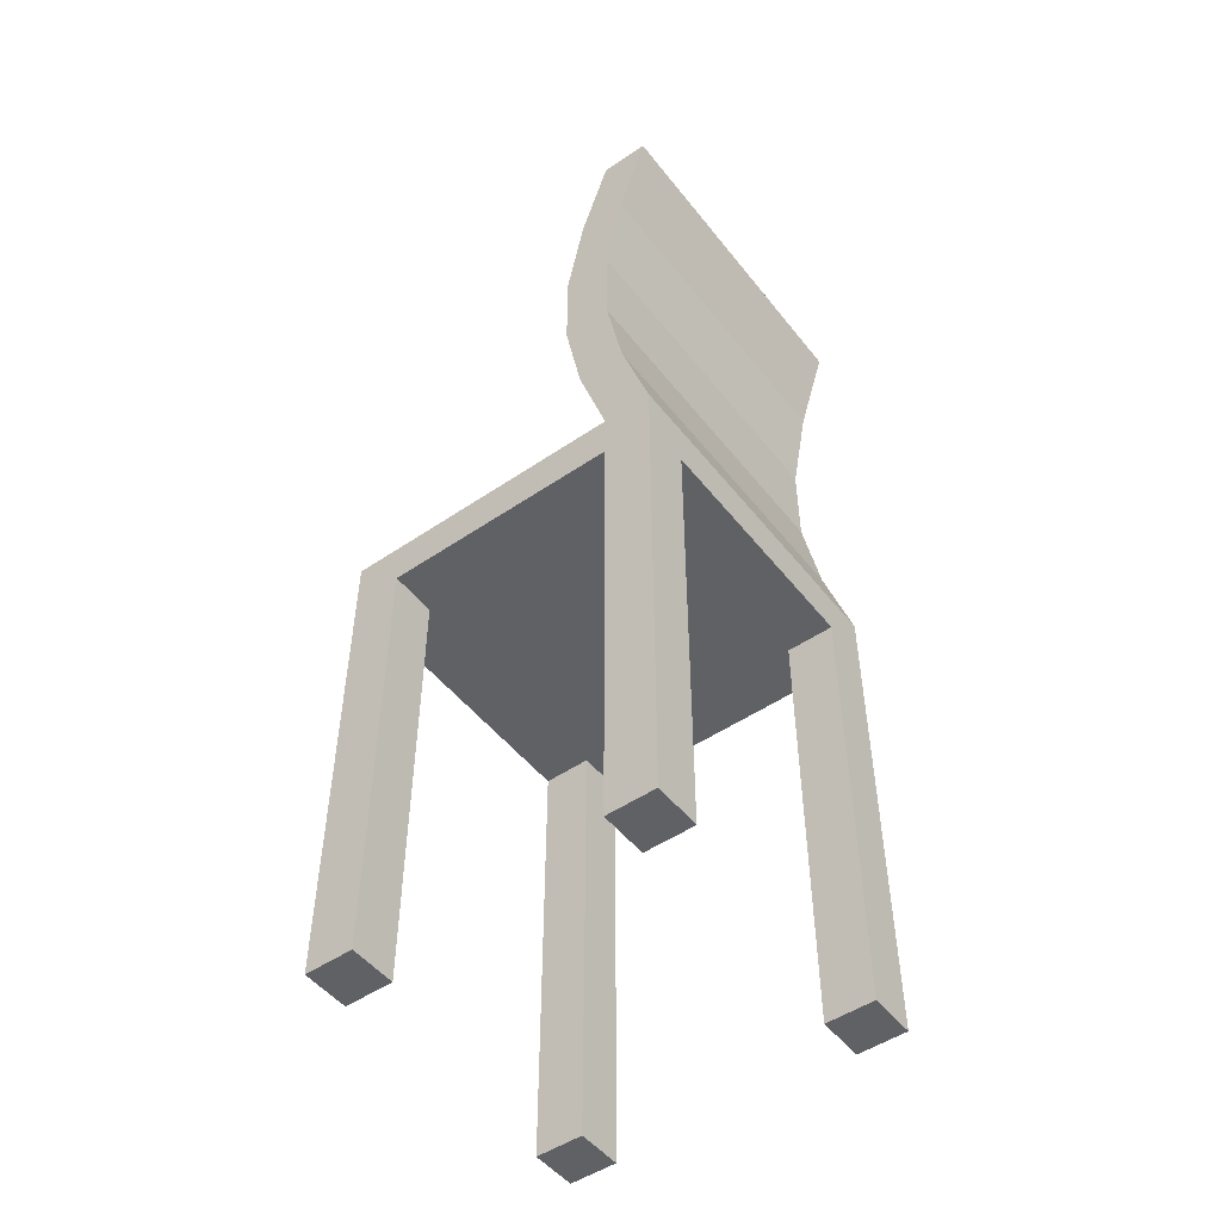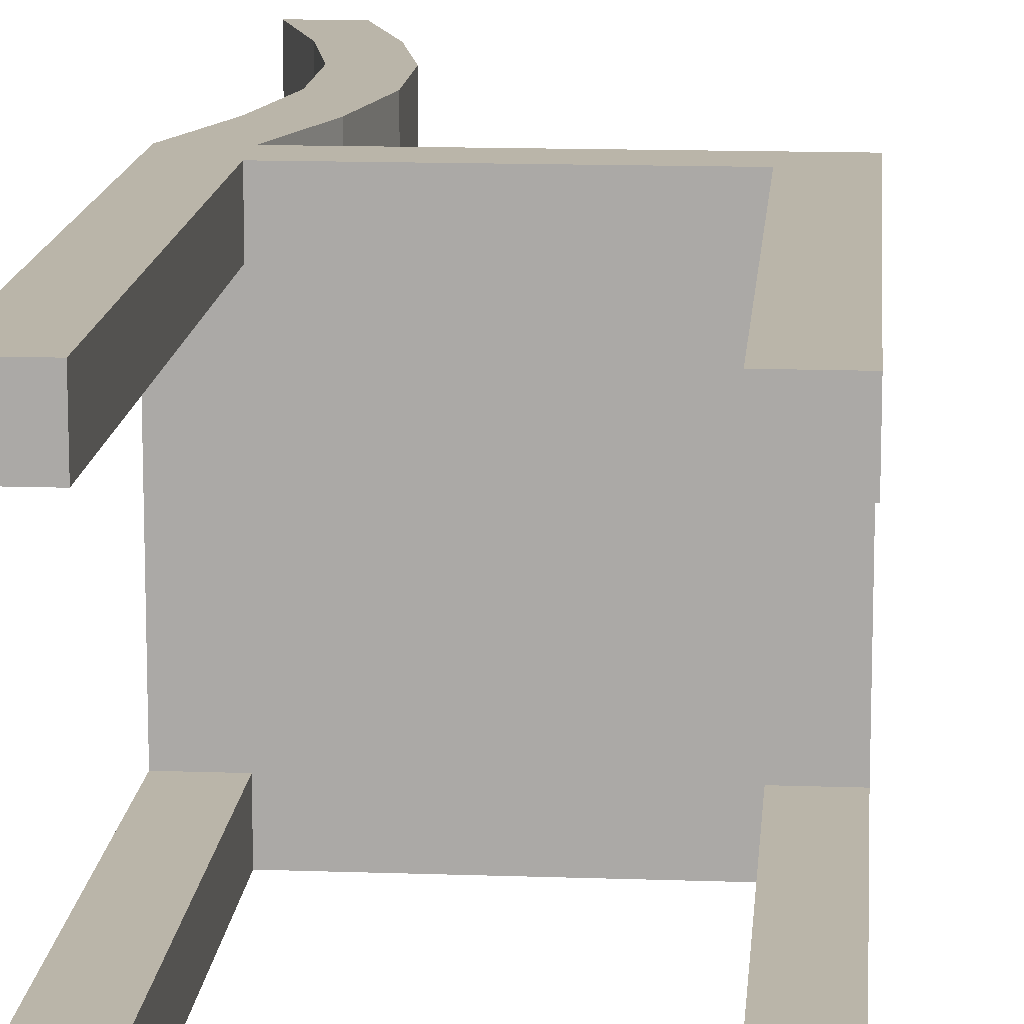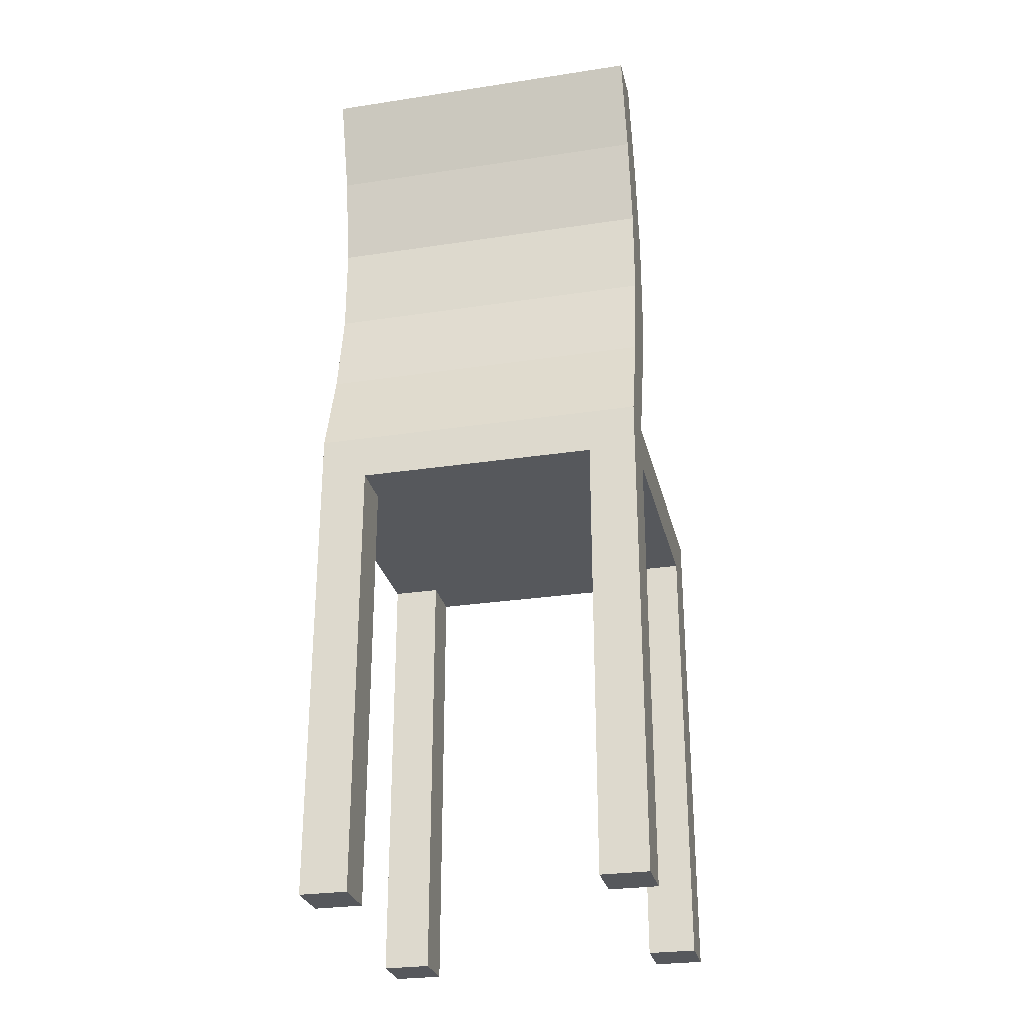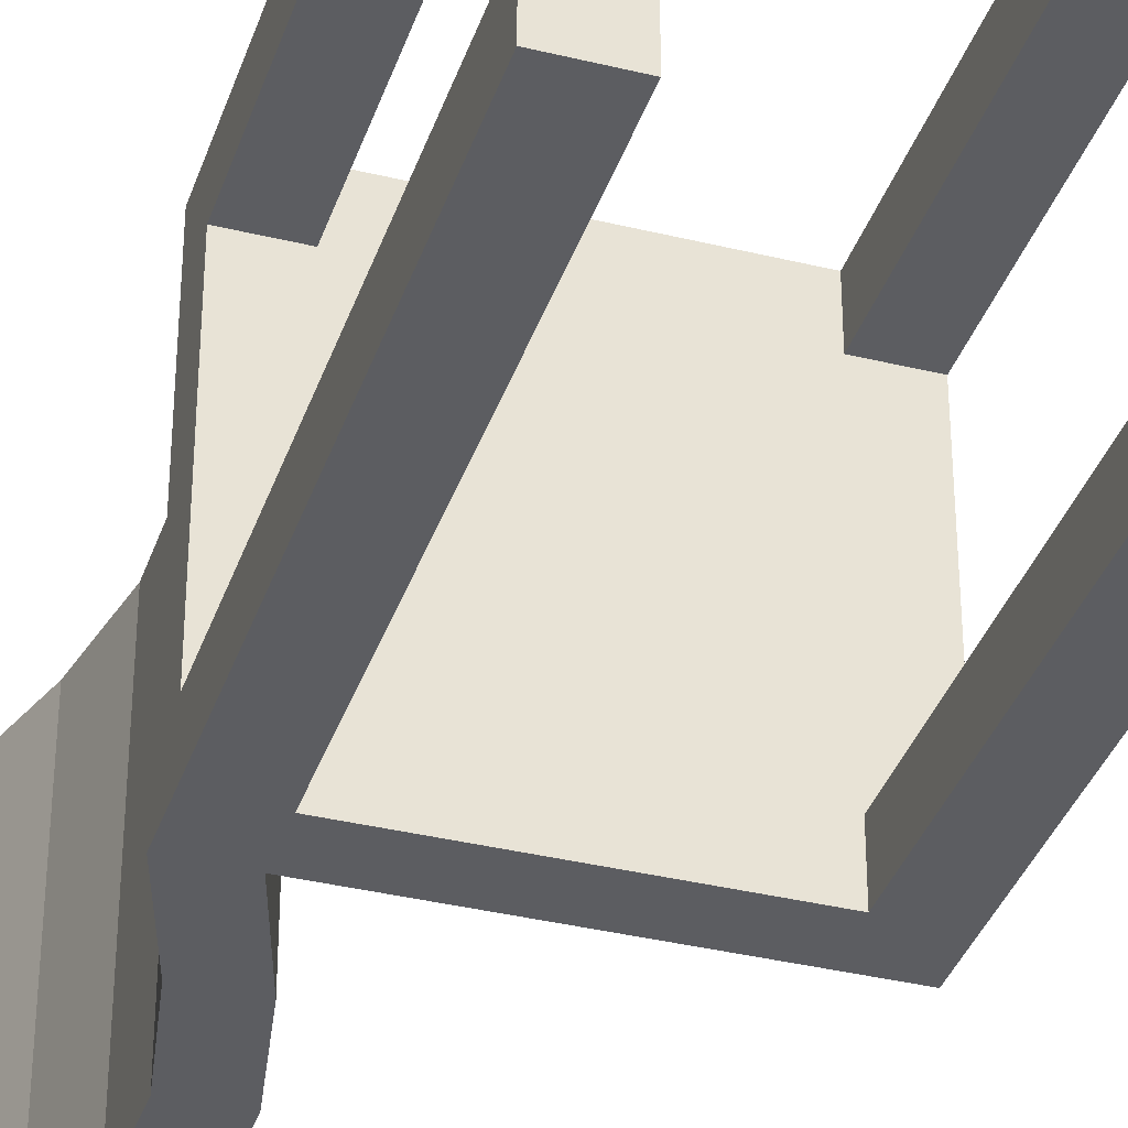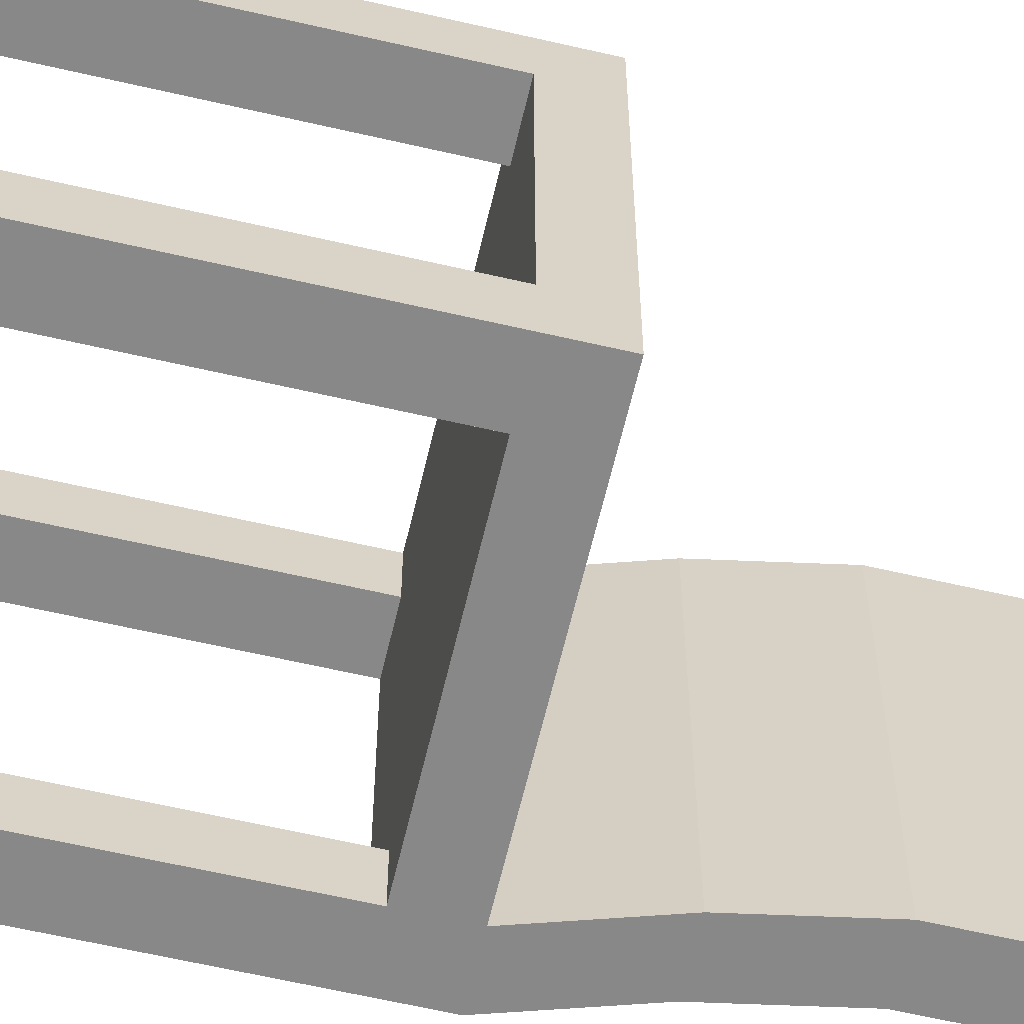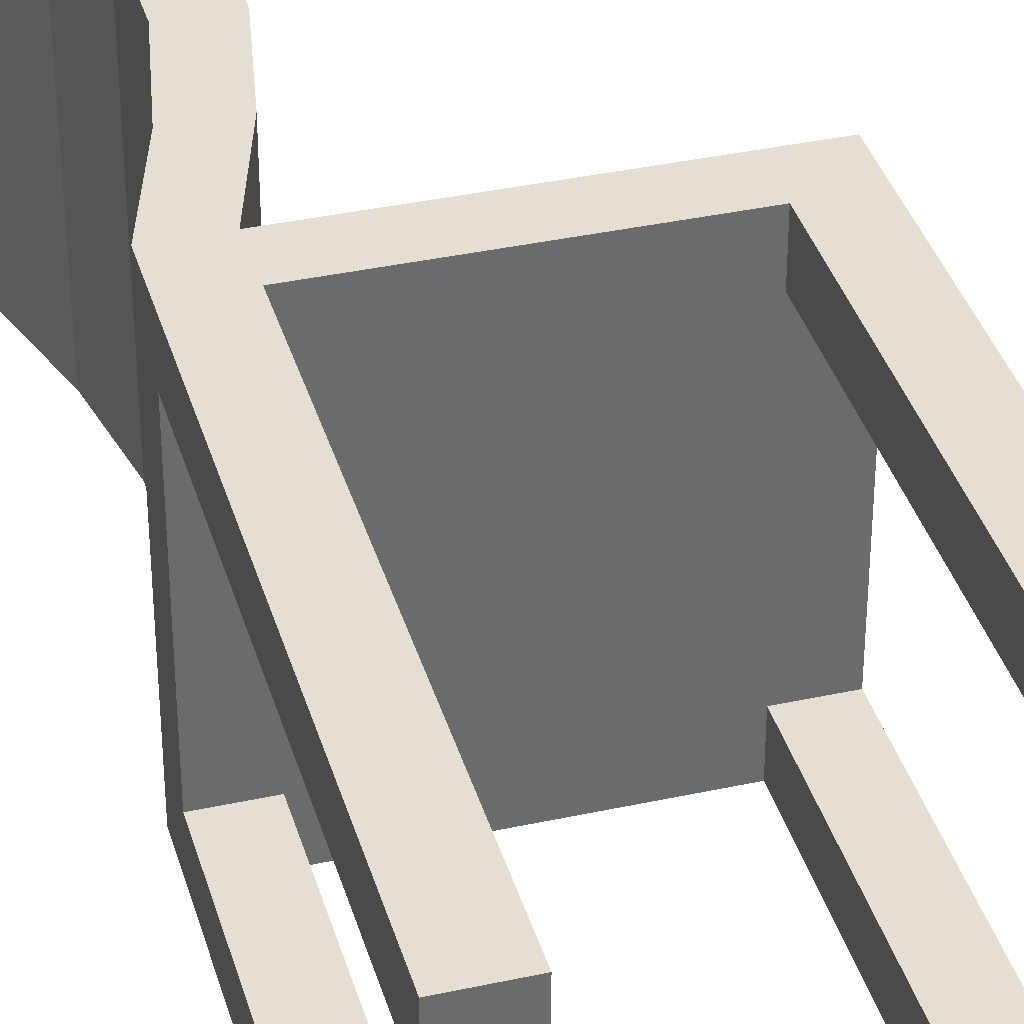
<metadata>
{"format":"obj","ext":"obj","renderer":"f3d","projection":"perspective","resolution":1024,"background":"white","views":[{"elev":-50.1,"azim":-143.2,"up":"+Y"},{"elev":13.5,"azim":4.6,"up":"+Z"},{"elev":-28.0,"azim":-77.0,"up":"+Y"},{"elev":-36.4,"azim":-17.7,"up":"+Z"},{"elev":-62.8,"azim":76.8,"up":"+Z"},{"elev":37.1,"azim":-15.7,"up":"+Z"}]}
</metadata>
<code>
o Cube
v 1 2.125 -1
v 1 2.125 1
v -1 2.125 1
v -1 2.125 -1
v 1 2.397 -1
v 1 2.397 1
v -1 2.397 1
v -1 2.397 -1
v 1 2.125 -0.7188
v 1 2.125 0.7188
v -1 2.125 0.7188
v -1 2.125 -0.7188
v 1 2.397 -0.7188
v 1 2.397 0.7188
v -1 2.397 0.7188
v -1 2.397 -0.7188
v 0.7119 2.125 -1
v -0.7119 2.125 -1
v 0.7119 2.125 1
v -0.7119 2.125 1
v 0.7119 2.397 -1
v -0.7119 2.397 -1
v 0.7119 2.397 1
v -0.7119 2.397 1
v -0.7119 2.397 -0.7188
v 0.7119 2.397 -0.7188
v -0.7119 2.397 0.7188
v 0.7119 2.397 0.7188
v 0.7119 2.125 -0.7188
v -0.7119 2.125 -0.7188
v 0.7119 2.125 0.7188
v -0.7119 2.125 0.7188
v 1 -0.5426 0.7188
v 1 -0.5426 1
v -0.7119 -0.5426 -1
v -1 -0.5426 -1
v -0.7119 -0.5426 1
v -1 -0.5426 1
v -1 -0.5426 -0.7188
v 1 -0.5426 -1
v 1 -0.5426 -0.7188
v -1 -0.5426 0.7188
v -0.7119 -0.5426 -0.7188
v -0.7119 -0.5426 0.7188
v 0.7119 -0.5426 -1
v 0.7119 -0.5426 1
v 0.7119 -0.5426 -0.7188
v 0.7119 -0.5426 0.7188
v -0.7119 5.137 -1
v -1 5.137 -1
v -0.7119 5.137 1
v -1 5.137 1
v -1 5.137 -0.7188
v -1 5.137 0.7188
v -0.7119 5.137 -0.7188
v -0.7119 5.137 0.7188
v -0.8266 4.589 1
v -0.7217 4.041 1
v -0.7217 3.493 1
v -0.8266 2.945 1
v -0.5386 2.945 1
v -0.4336 3.493 1
v -0.4336 4.041 1
v -0.5386 4.589 1
v -0.8266 2.945 0.7188
v -0.7217 3.493 0.7188
v -0.7217 4.041 0.7188
v -0.8266 4.589 0.7188
v -0.8266 4.589 -0.7188
v -0.7217 4.041 -0.7188
v -0.7217 3.493 -0.7188
v -0.8266 2.945 -0.7188
v -0.5386 2.945 0.7188
v -0.4336 3.493 0.7188
v -0.4336 4.041 0.7188
v -0.5386 4.589 0.7188
v -0.8266 4.589 -1
v -0.7217 4.041 -1
v -0.7217 3.493 -1
v -0.8266 2.945 -1
v -0.5386 4.589 -1
v -0.4336 4.041 -1
v -0.4336 3.493 -1
v -0.5386 2.945 -1
v -0.5386 4.589 -0.7188
v -0.4336 4.041 -0.7188
v -0.4336 3.493 -0.7188
v -0.5386 2.945 -0.7188
f 4 39 12
f 76 51 64
f 14 2 10
f 24 3 20
f 12 8 4
f 22 4 8
f 7 11 3
f 11 16 12
f 5 9 1
f 13 10 9
f 69 54 53
f 57 51 52
f 32 42 11
f 30 11 12
f 9 31 29
f 29 32 30
f 9 40 1
f 29 18 17
f 13 28 14
f 25 28 26
f 21 13 5
f 22 26 21
f 1 21 5
f 17 22 21
f 6 19 2
f 23 20 19
f 28 6 14
f 27 23 28
f 12 43 30
f 19 32 31
f 37 42 44
f 43 36 35
f 41 45 40
f 34 48 33
f 10 48 31
f 1 45 17
f 31 46 19
f 11 38 3
f 20 44 32
f 2 33 10
f 19 34 2
f 18 36 4
f 17 47 29
f 30 35 18
f 3 37 20
f 29 41 9
f 56 52 51
f 50 55 49
f 55 54 56
f 69 50 77
f 77 49 81
f 85 49 55
f 57 54 68
f 85 56 76
f 25 73 27
f 88 74 73
f 87 75 74
f 86 76 75
f 7 65 15
f 60 66 65
f 59 67 66
f 58 68 67
f 22 88 25
f 84 87 88
f 83 86 87
f 82 85 86
f 22 80 84
f 84 79 83
f 79 82 83
f 78 81 82
f 16 80 8
f 80 71 79
f 71 78 79
f 70 77 78
f 24 60 7
f 61 59 60
f 59 63 58
f 58 64 57
f 15 72 16
f 65 71 72
f 71 67 70
f 70 68 69
f 27 61 24
f 73 62 61
f 74 63 62
f 63 76 64
f 4 36 39
f 76 56 51
f 14 6 2
f 24 7 3
f 12 16 8
f 22 18 4
f 7 15 11
f 11 15 16
f 5 13 9
f 13 14 10
f 69 68 54
f 57 64 51
f 32 44 42
f 30 32 11
f 9 10 31
f 29 31 32
f 9 41 40
f 29 30 18
f 13 26 28
f 25 27 28
f 21 26 13
f 22 25 26
f 1 17 21
f 17 18 22
f 6 23 19
f 23 24 20
f 28 23 6
f 27 24 23
f 12 39 43
f 19 20 32
f 37 38 42
f 43 39 36
f 41 47 45
f 34 46 48
f 10 33 48
f 1 40 45
f 31 48 46
f 11 42 38
f 20 37 44
f 2 34 33
f 19 46 34
f 18 35 36
f 17 45 47
f 30 43 35
f 3 38 37
f 29 47 41
f 56 54 52
f 50 53 55
f 55 53 54
f 69 53 50
f 77 50 49
f 85 81 49
f 57 52 54
f 85 55 56
f 25 88 73
f 88 87 74
f 87 86 75
f 86 85 76
f 7 60 65
f 60 59 66
f 59 58 67
f 58 57 68
f 22 84 88
f 84 83 87
f 83 82 86
f 82 81 85
f 22 8 80
f 84 80 79
f 79 78 82
f 78 77 81
f 16 72 80
f 80 72 71
f 71 70 78
f 70 69 77
f 24 61 60
f 61 62 59
f 59 62 63
f 58 63 64
f 15 65 72
f 65 66 71
f 71 66 67
f 70 67 68
f 27 73 61
f 73 74 62
f 74 75 63
f 63 75 76

</code>
